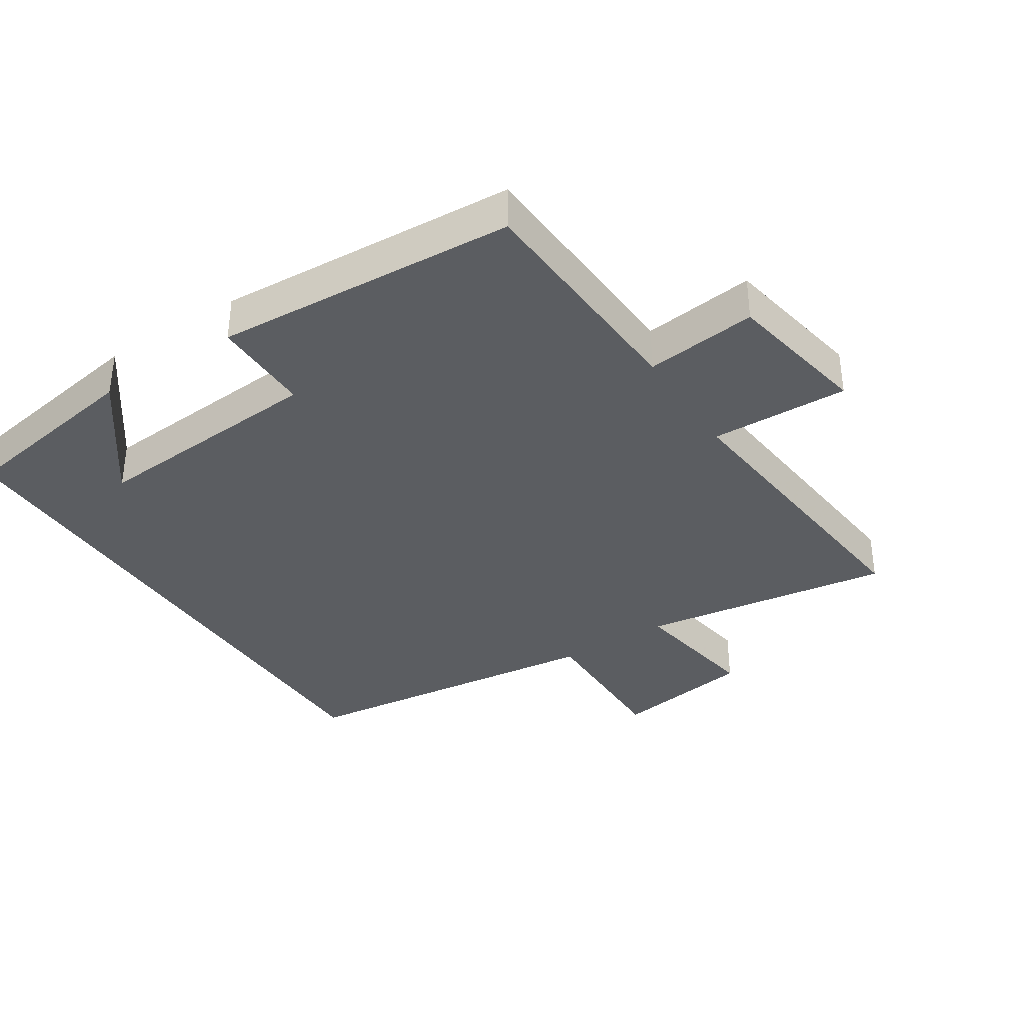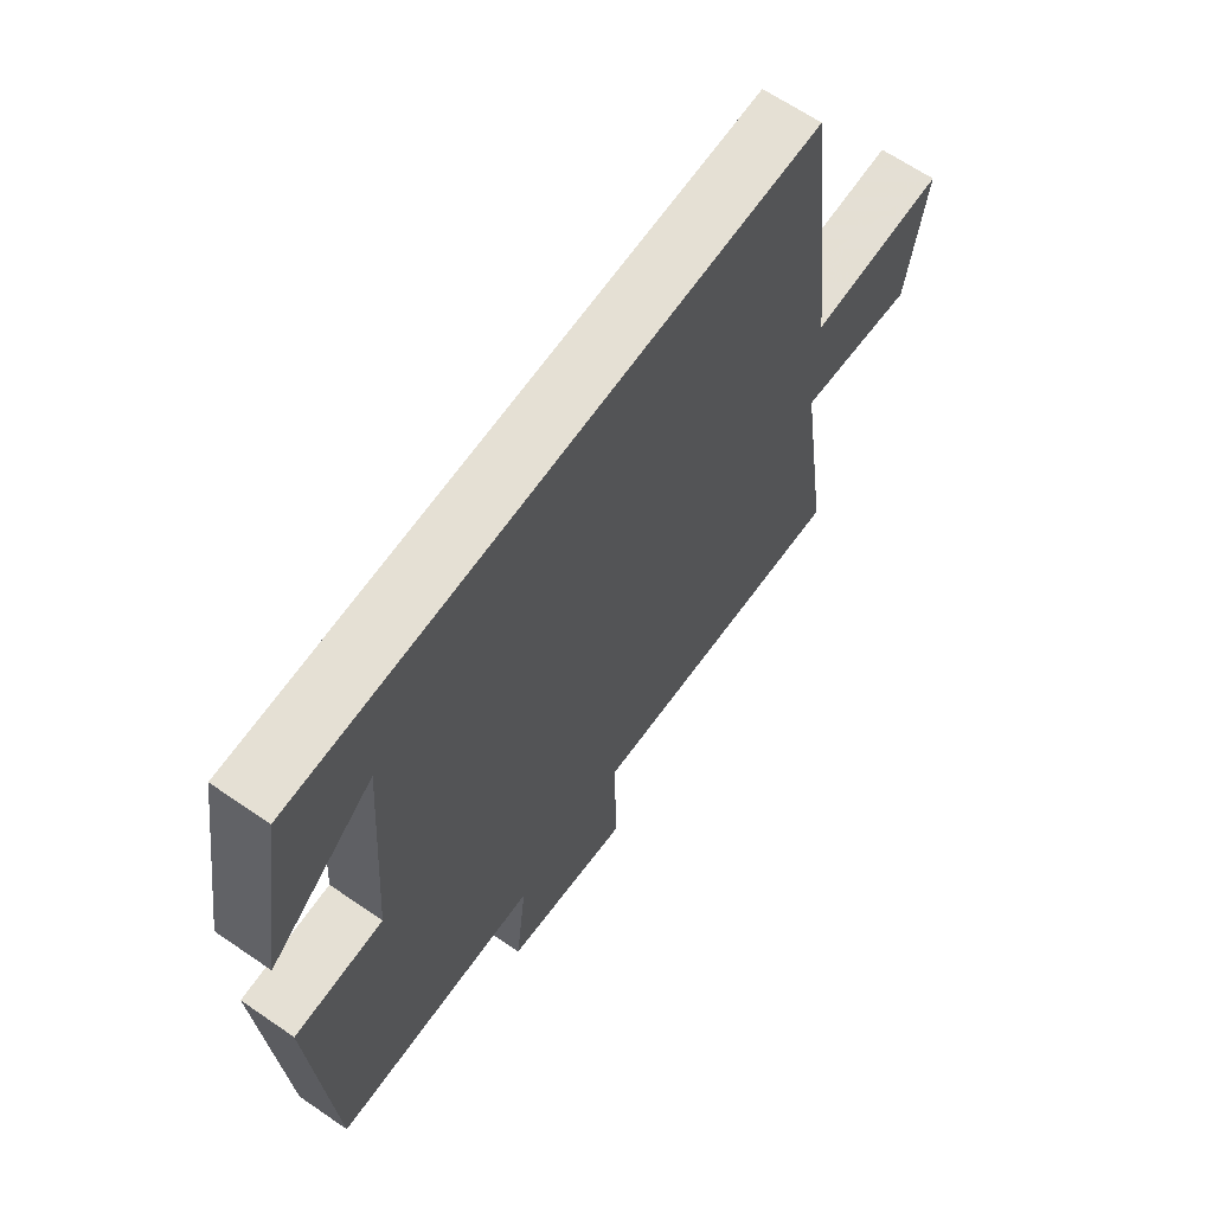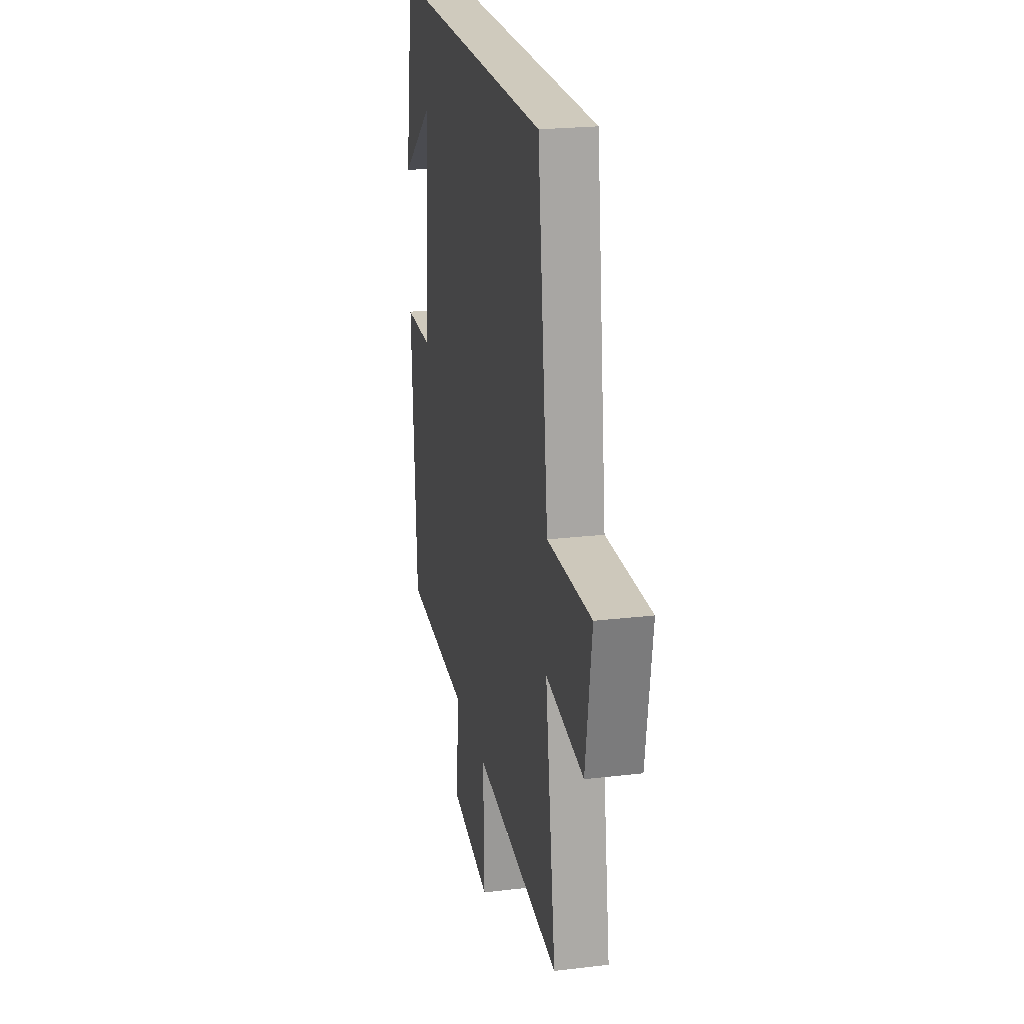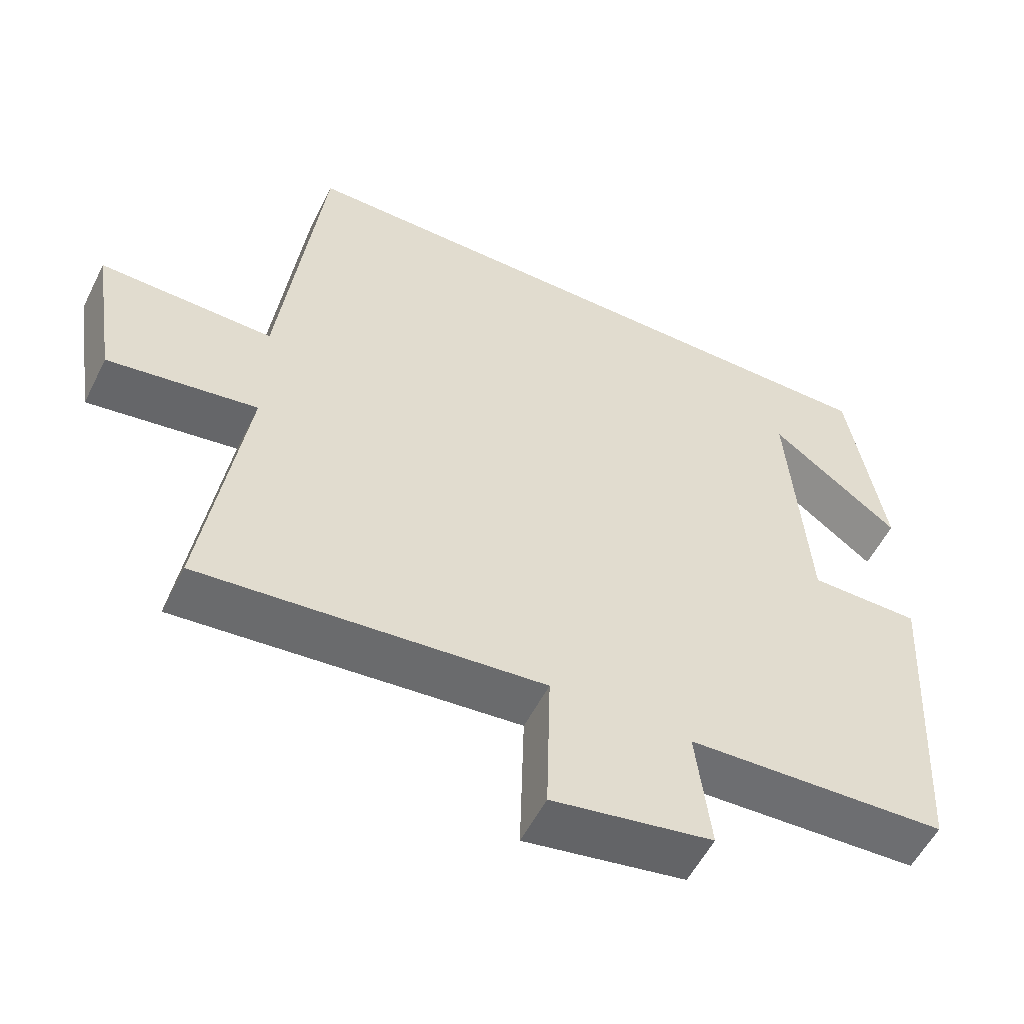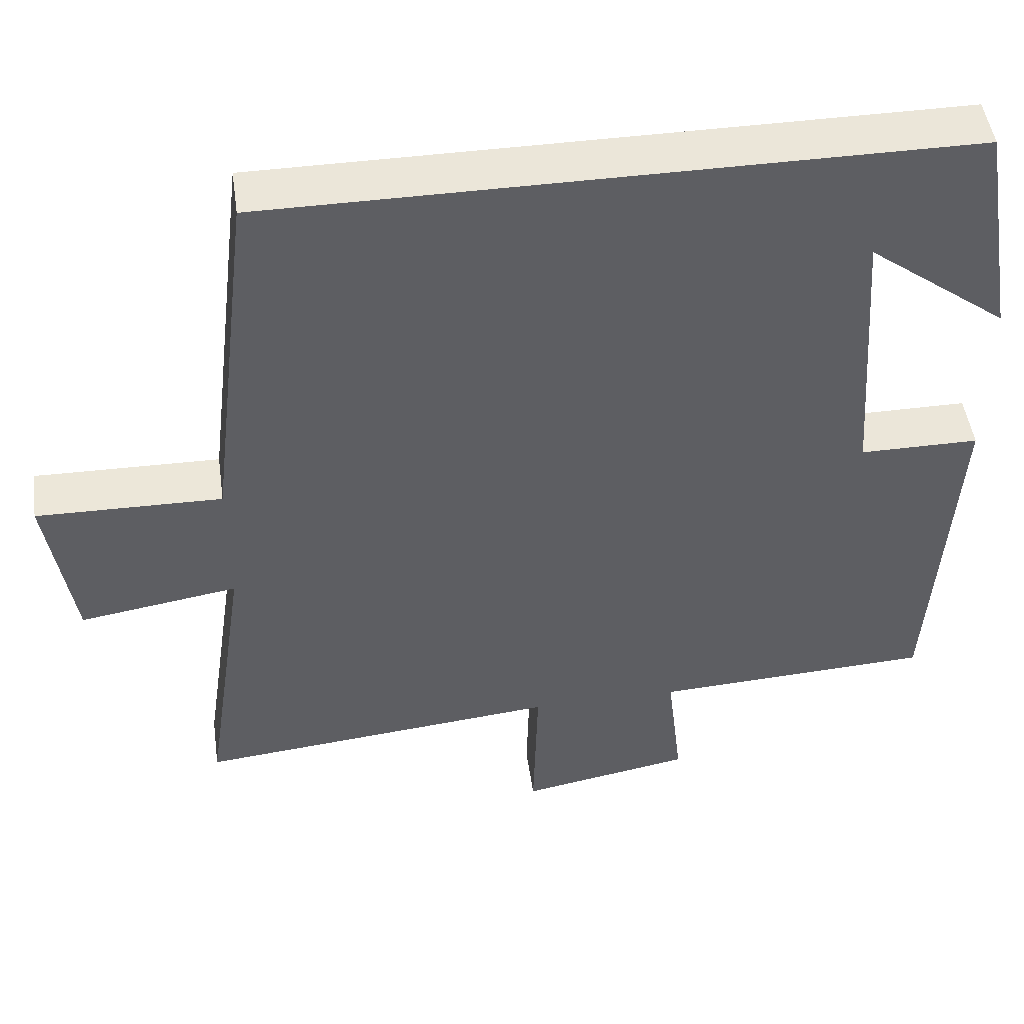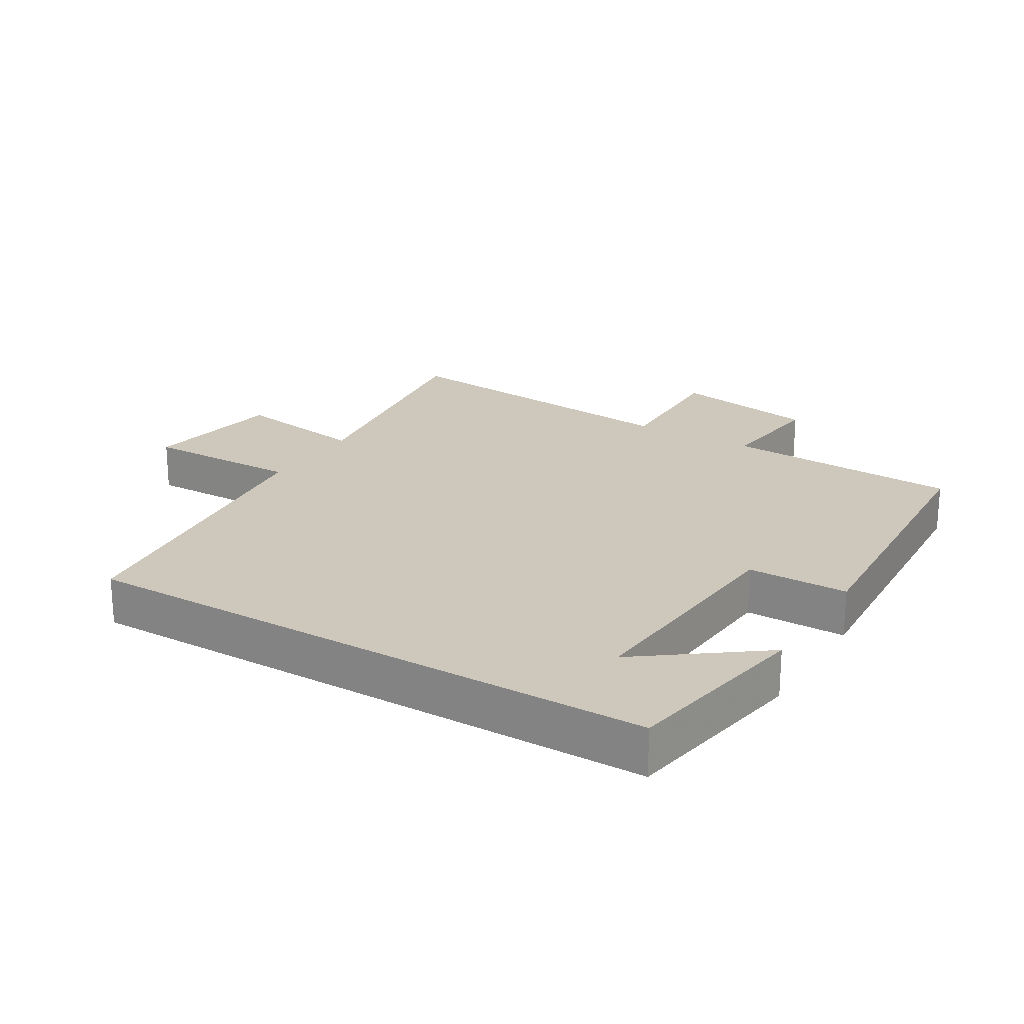
<metadata>
{"format":"obj","ext":"obj","renderer":"f3d","projection":"perspective","resolution":1024,"background":"white","views":[{"elev":-36.2,"azim":123.0,"up":"+Y"},{"elev":65.3,"azim":124.6,"up":"+Z"},{"elev":22.8,"azim":-101.5,"up":"+Z"},{"elev":-55.4,"azim":-26.4,"up":"+Z"},{"elev":48.5,"azim":-8.0,"up":"+Z"},{"elev":22.0,"azim":31.3,"up":"+Y"}]}
</metadata>
<code>
v -0.557 0.07 -0.546
v -0.5 0.07 -0.161
v -0.705 0.07 -0.193
v -0.739 0.07 0.023
v -0.5 0.07 0.019
v -0.442 0.07 0.5
v 0.451 0.07 0.5
v 0.5 0.07 0.206
v 0.32 0.07 0.342
v 0.346 0.07 -0.02
v 0.5 0.07 -0.02
v 0.471 0.07 -0.482
v 0.11 0.07 -0.5
v 0.13 0.07 -0.671
v -0.092 0.07 -0.711
v -0.086 0.07 -0.5
v -0.557 0 -0.546
v -0.5 0 -0.161
v -0.705 0 -0.193
v -0.739 0 0.023
v -0.5 0 0.019
v -0.442 0 0.5
v 0.451 0 0.5
v 0.5 0 0.206
v 0.32 0 0.342
v 0.346 0 -0.02
v 0.5 0 -0.02
v 0.471 0 -0.482
v 0.11 0 -0.5
v 0.13 0 -0.671
v -0.092 0 -0.711
v -0.086 0 -0.5
f 13 14 15 16
f 12 13 16
f 11 12 16
f 10 11 16
f 16 1 2
f 10 16 2
f 9 10 2
f 7 8 9
f 7 9 2
f 6 7 2
f 5 6 2
f 2 3 4 5
f 32 31 30 29
f 32 29 28
f 32 28 27
f 32 27 26
f 18 17 32
f 18 32 26
f 18 26 25
f 25 24 23
f 18 25 23
f 18 23 22
f 18 22 21
f 21 20 19 18
f 1 17 18 2
f 2 18 19 3
f 3 19 20 4
f 4 20 21 5
f 5 21 22 6
f 6 22 23 7
f 7 23 24 8
f 8 24 25 9
f 9 25 26 10
f 10 26 27 11
f 11 27 28 12
f 12 28 29 13
f 13 29 30 14
f 14 30 31 15
f 15 31 32 16
f 16 32 17 1

</code>
